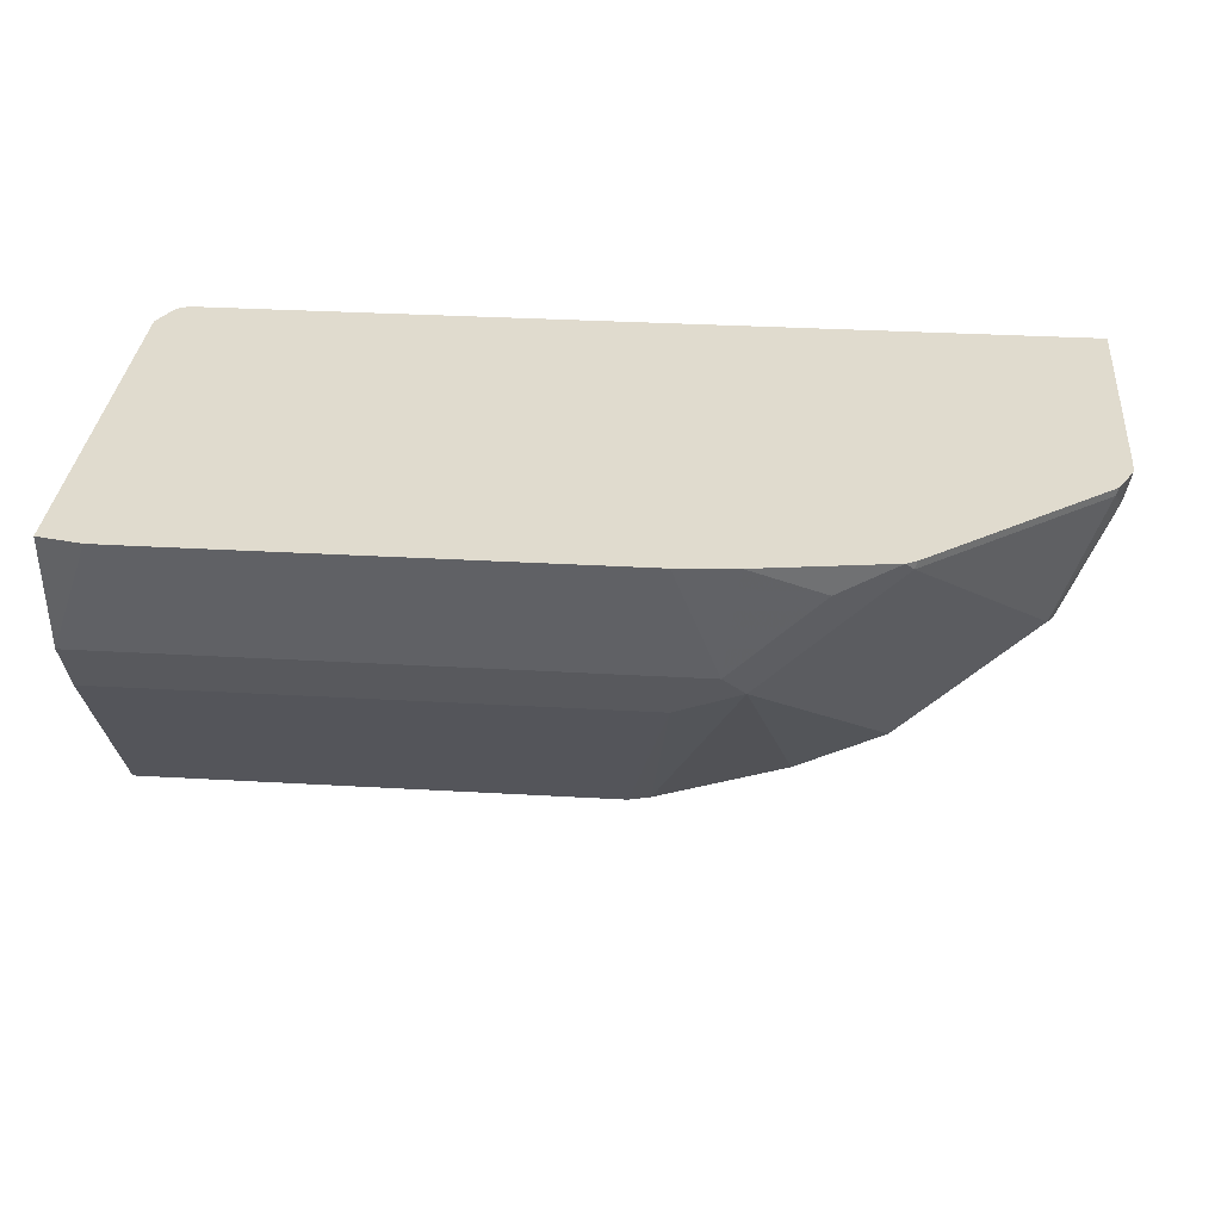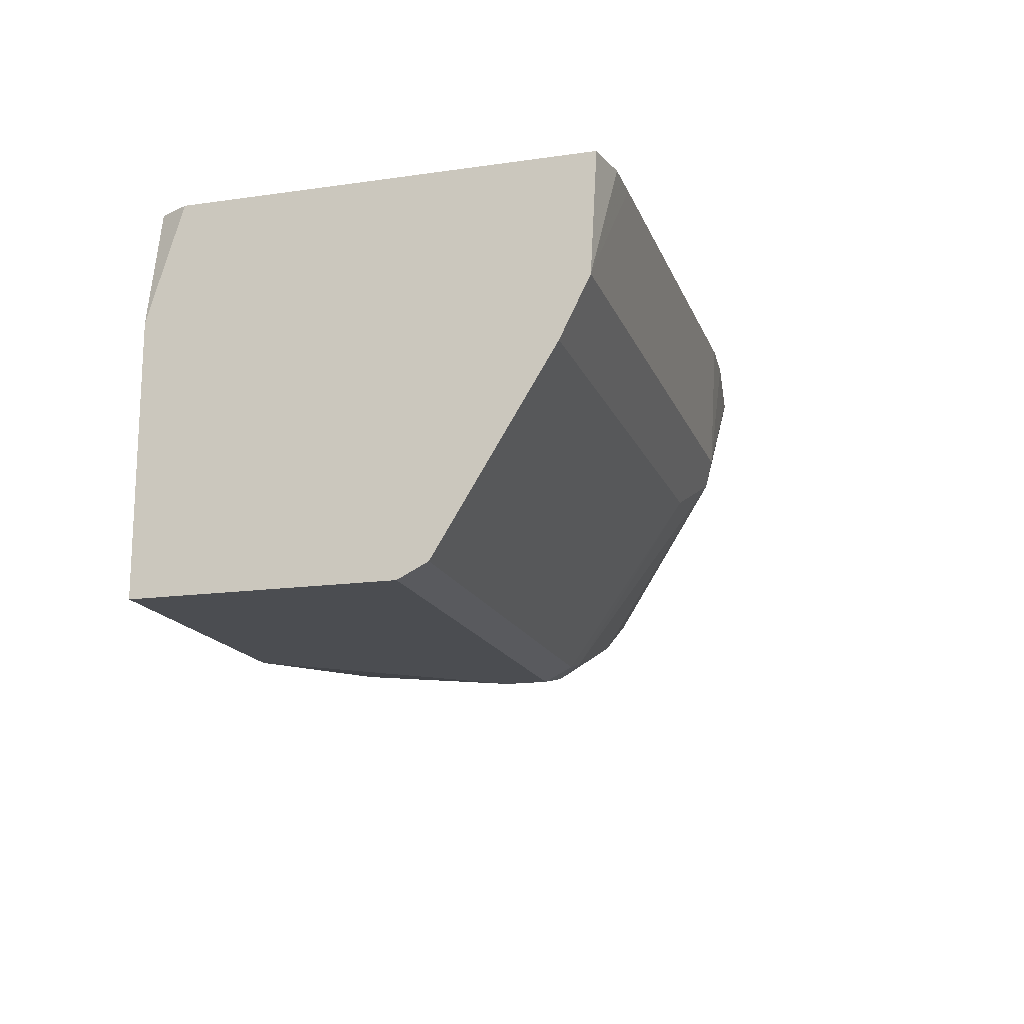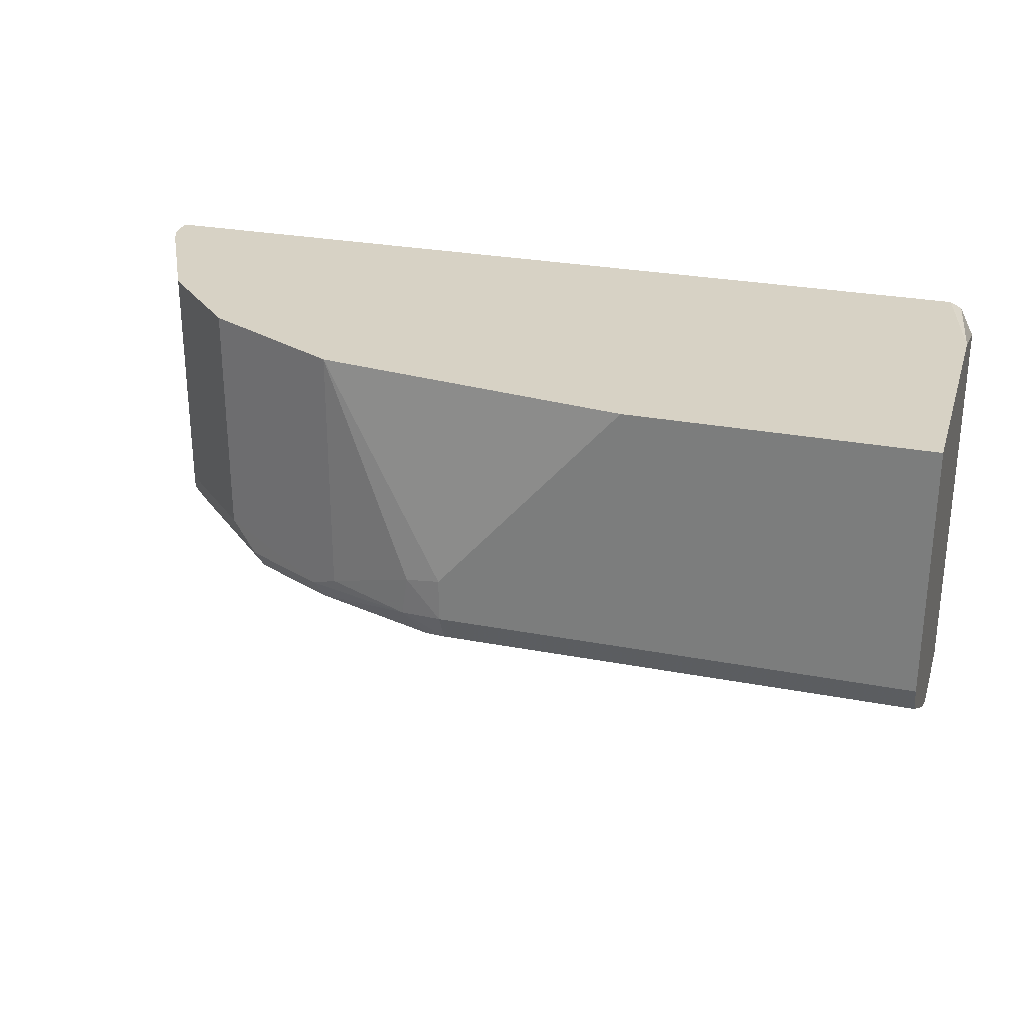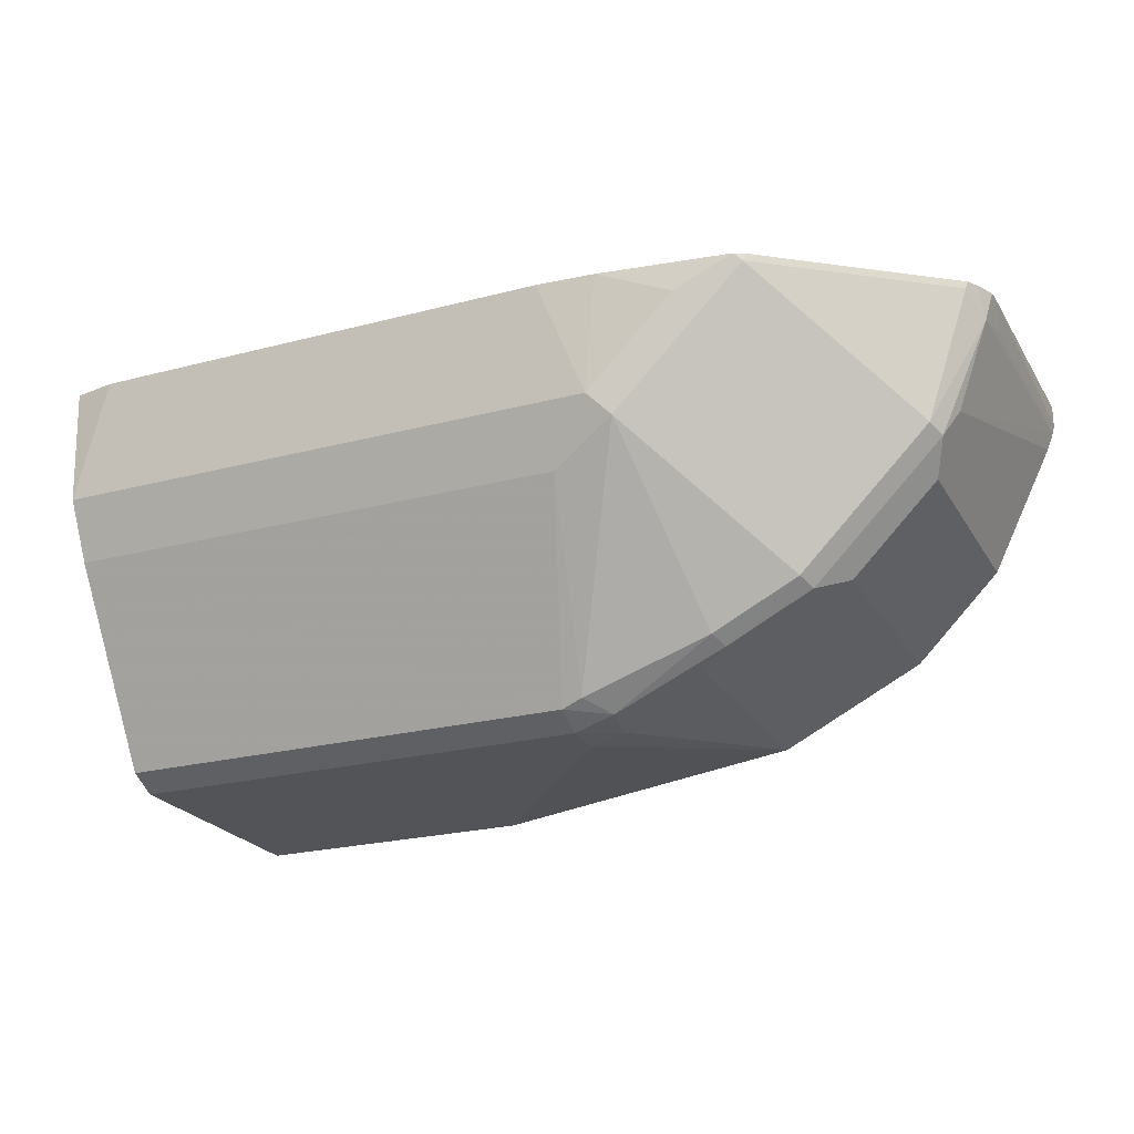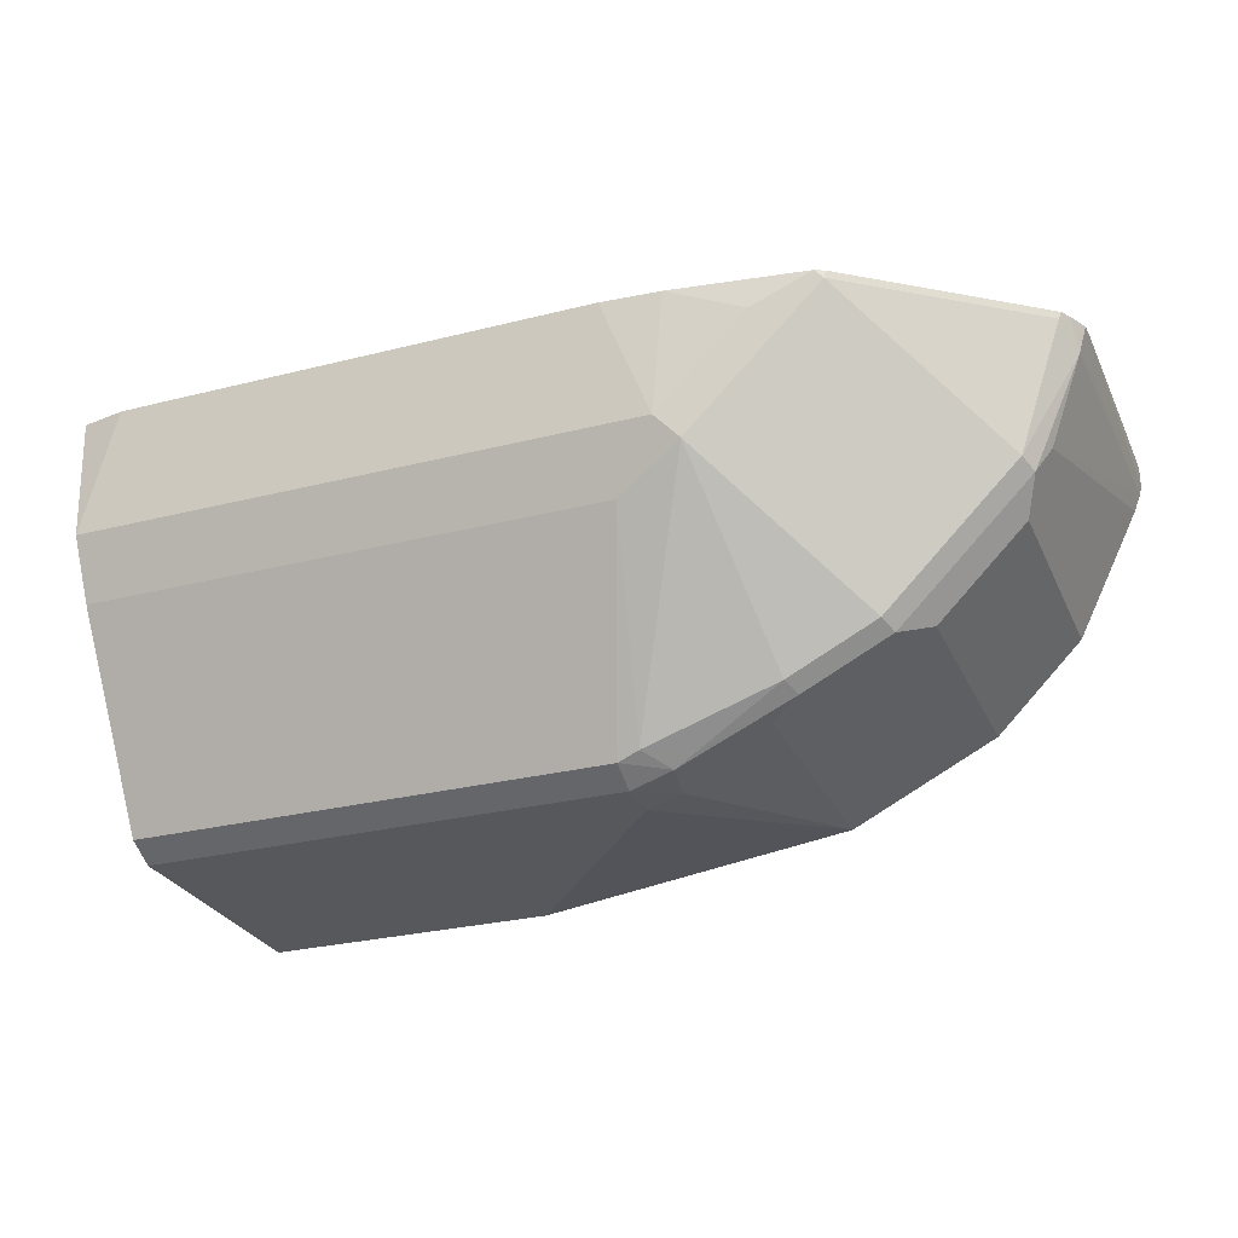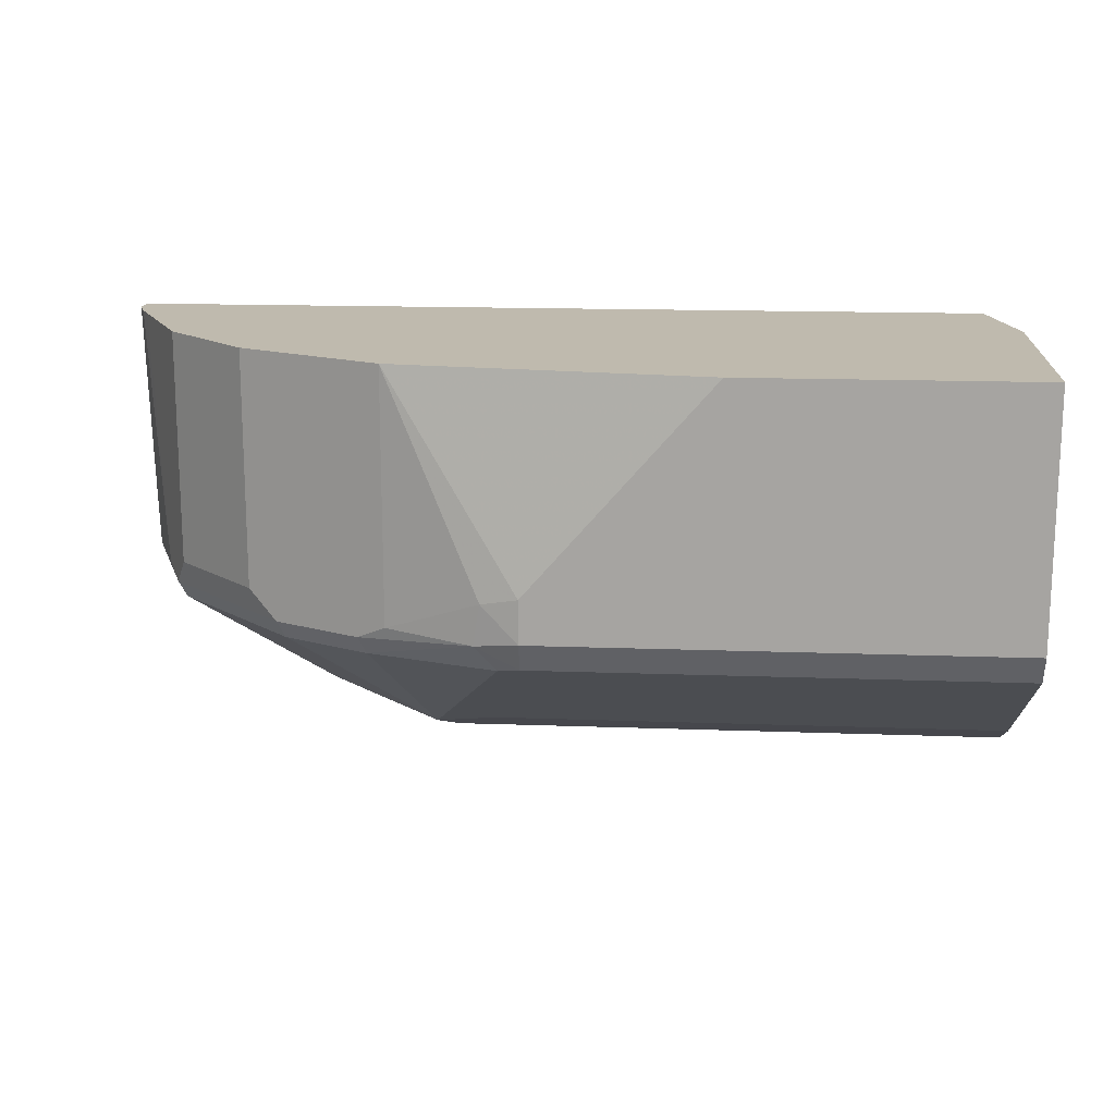
<metadata>
{"format":"obj","ext":"obj","renderer":"f3d","projection":"perspective","resolution":1024,"background":"white","views":[{"elev":33.4,"azim":4.5,"up":"+Z"},{"elev":-16.0,"azim":-73.6,"up":"+Z"},{"elev":27.5,"azim":-163.6,"up":"+Y"},{"elev":-23.6,"azim":23.8,"up":"+Z"},{"elev":-28.1,"azim":21.0,"up":"+Z"},{"elev":15.7,"azim":-175.6,"up":"+Y"}]}
</metadata>
<code>
v 0.2836 -0.09473 -0.5906
v 0.2658 -0.09462 -0.5906
v 0.2481 -0.0886 -0.638
v 0.4607 -0.09473 -0.5906
v 0.2481 -0.09124 -0.5906
v 0.2481 -0.07679 -0.6616
v 0.4785 -0.0886 -0.638
v 0.4843 -0.09307 -0.5906
v 0.2481 0.07088 -0.5906
v 0.2481 -0.02953 -0.7384
v 0.4607 -0.07679 -0.6616
v 0.4873 -0.08417 -0.6468
v 0.5139 -0.0886 -0.6025
v 0.5374 -0.0857 -0.5906
v 0.254 0.08269 -0.5906
v 0.2481 0.08505 -0.6372
v 0.2481 -0.01772 -0.7443
v 0.443 -0.02953 -0.7384
v 0.4519 -0.03101 -0.7354
v 0.5228 -0.07531 -0.6291
v 0.5228 -0.08417 -0.6114
v 0.505 -0.03101 -0.7177
v 0.5405 -0.03101 -0.7
v 0.5582 -0.03101 -0.6823
v 0.5405 -0.08417 -0.5937
v 0.5415 -0.08366 -0.5906
v 0.2556 0.08347 -0.5906
v 0.2579 0.08463 -0.5906
v 0.2588 0.08505 -0.5906
v 0.2481 0.08505 -0.7443
v 0.443 -0.01772 -0.7443
v 0.4607 -0.01992 -0.7399
v 0.4696 -0.02214 -0.7354
v 0.5937 -0.03101 -0.6468
v 0.508 -0.02362 -0.7207
v 0.5434 -0.02362 -0.7029
v 0.5612 -0.02362 -0.6852
v 0.6114 -0.03101 -0.5937
v 0.6124 -0.0305 -0.5906
v 0.6203 0.08505 -0.5906
v 0.3686 0.08505 -0.7443
v 0.443 -1.42e-05 -0.7443
v 0.4578 -0.002954 -0.7413
v 0.4962 -0.01772 -0.7266
v 0.5966 -0.02362 -0.6498
v 0.6158 -0.01992 -0.6025
v 0.508 0.08505 -0.7207
v 0.5458 0.08505 -0.7018
v 0.5553 -0.01181 -0.697
v 0.5907 -0.01181 -0.6616
v 0.6148 -0.02638 -0.5906
v 0.6203 0.07668 -0.5906
v 0.6203 0.08505 -0.599
v 0.4962 0.08505 -0.7266
v 0.6025 -0.01772 -0.638
v 0.6195 0.08505 -0.6025
v 0.6173 -0.002954 -0.5996
v 0.6191 -0.01191 -0.5906
v 0.6188 -0.01844 -0.5906
v 0.5553 0.08505 -0.697
v 0.5907 0.08505 -0.6616
v 0.6132 0.08505 -0.6167
v 0.6167 0.08505 -0.6096
f 25 39 26
f 24 37 45
f 24 45 34
f 25 38 39
f 31 42 43
f 34 46 38
f 32 43 44
f 32 44 35
f 32 35 33
f 34 45 46
f 23 35 36
f 31 43 32
f 23 37 24
f 17 30 41
f 22 35 23
f 22 33 35
f 21 34 25
f 20 34 21
f 20 24 34
f 19 33 22
f 19 32 33
f 18 32 19
f 18 31 32
f 17 42 31
f 17 41 42
f 35 44 54
f 16 41 30
f 23 36 37
f 35 54 47
f 45 50 55
f 35 48 49
f 16 54 41
f 56 58 57
f 55 63 56
f 55 62 63
f 53 58 56
f 52 58 53
f 50 62 55
f 50 61 62
f 49 61 50
f 49 60 61
f 48 60 49
f 46 59 51
f 46 58 59
f 46 57 58
f 46 56 57
f 46 55 56
f 45 55 46
f 43 54 44
f 42 54 43
f 41 54 42
f 40 52 53
f 38 51 39
f 38 46 51
f 37 50 45
f 37 49 50
f 36 49 37
f 35 49 36
f 35 47 48
f 16 47 54
f 25 34 38
f 16 60 48
f 3 11 7
f 3 6 11
f 3 10 6
f 3 17 10
f 3 30 17
f 3 16 30
f 3 9 16
f 2 5 3
f 1 5 2
f 1 9 5
f 1 15 9
f 1 27 15
f 1 28 27
f 1 29 28
f 1 40 29
f 1 52 40
f 1 58 52
f 1 59 58
f 1 51 59
f 1 39 51
f 1 26 39
f 1 14 26
f 1 8 14
f 1 4 8
f 1 7 4
f 1 3 7
f 1 2 3
f 4 7 8
f 6 10 18
f 3 5 9
f 7 11 12
f 16 61 60
f 16 62 61
f 16 63 62
f 16 56 63
f 16 53 56
f 6 18 11
f 16 29 40
f 16 28 29
f 16 27 28
f 15 27 16
f 14 25 26
f 13 25 14
f 13 21 25
f 12 24 20
f 16 40 53
f 12 22 23
f 12 23 24
f 7 12 21
f 7 21 13
f 8 13 14
f 9 15 16
f 10 17 31
f 7 13 8
f 11 18 19
f 16 48 47
f 11 19 12
f 12 20 21
f 12 19 22
f 10 31 18

</code>
